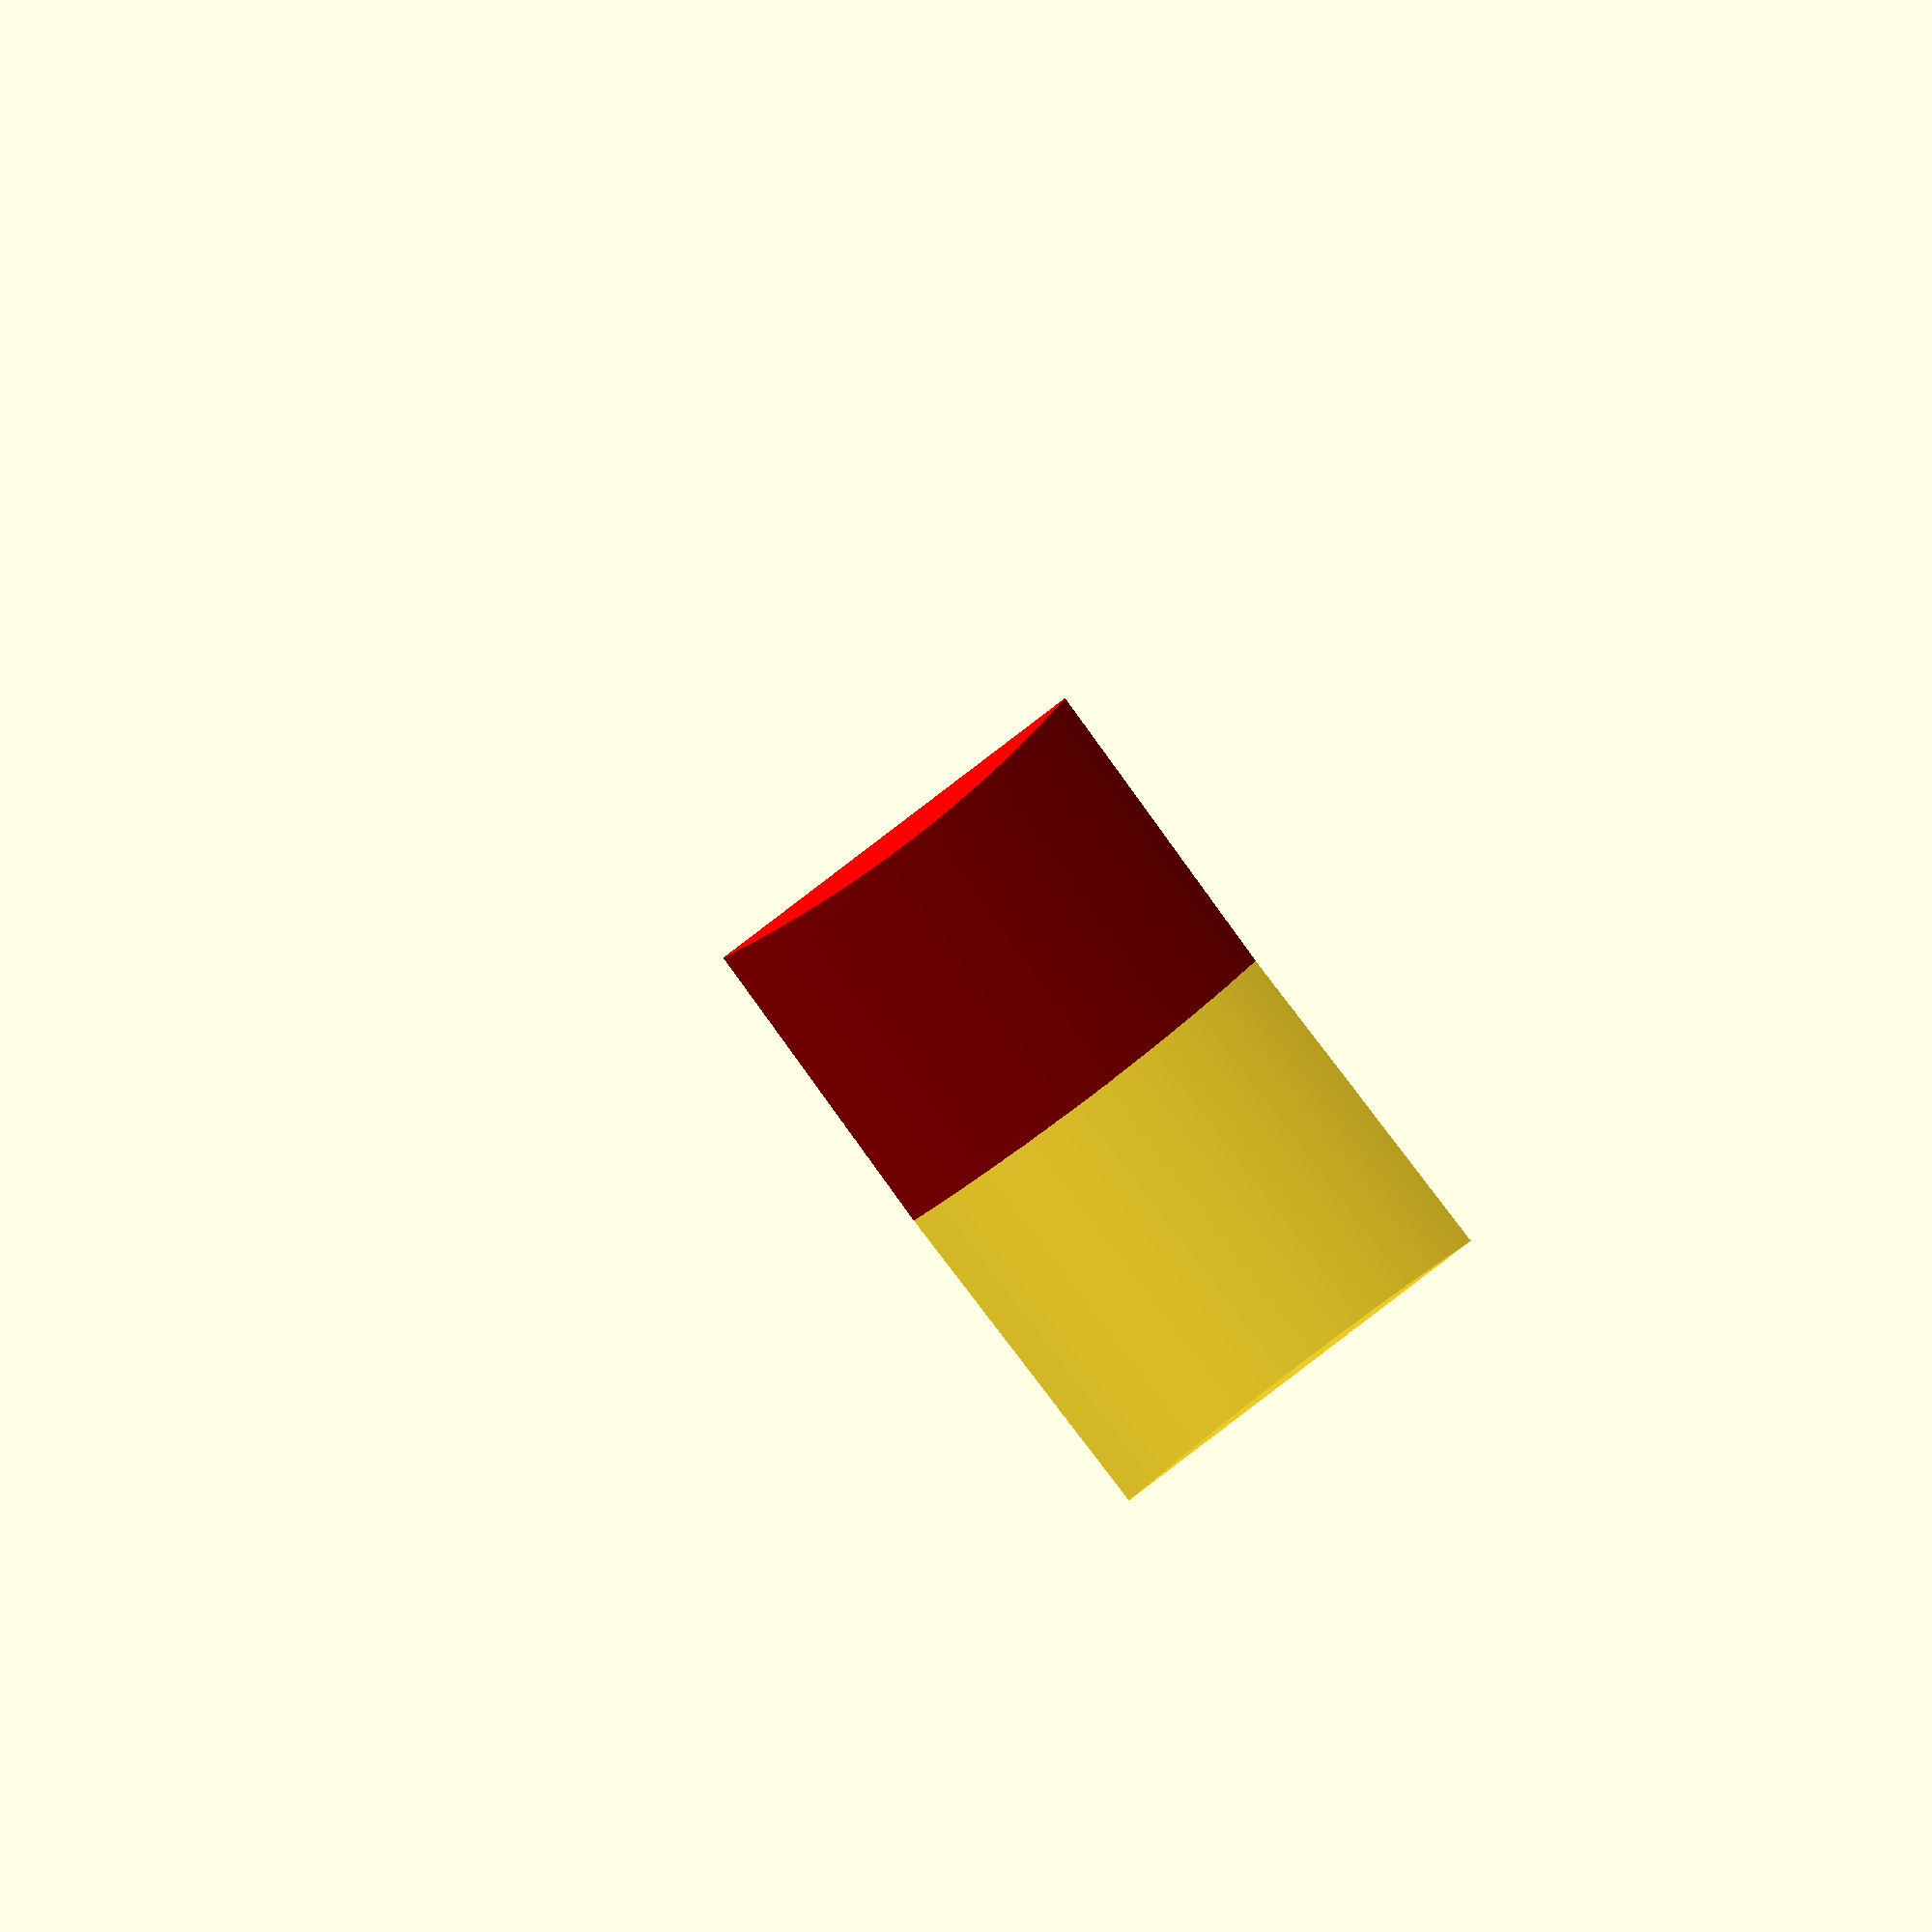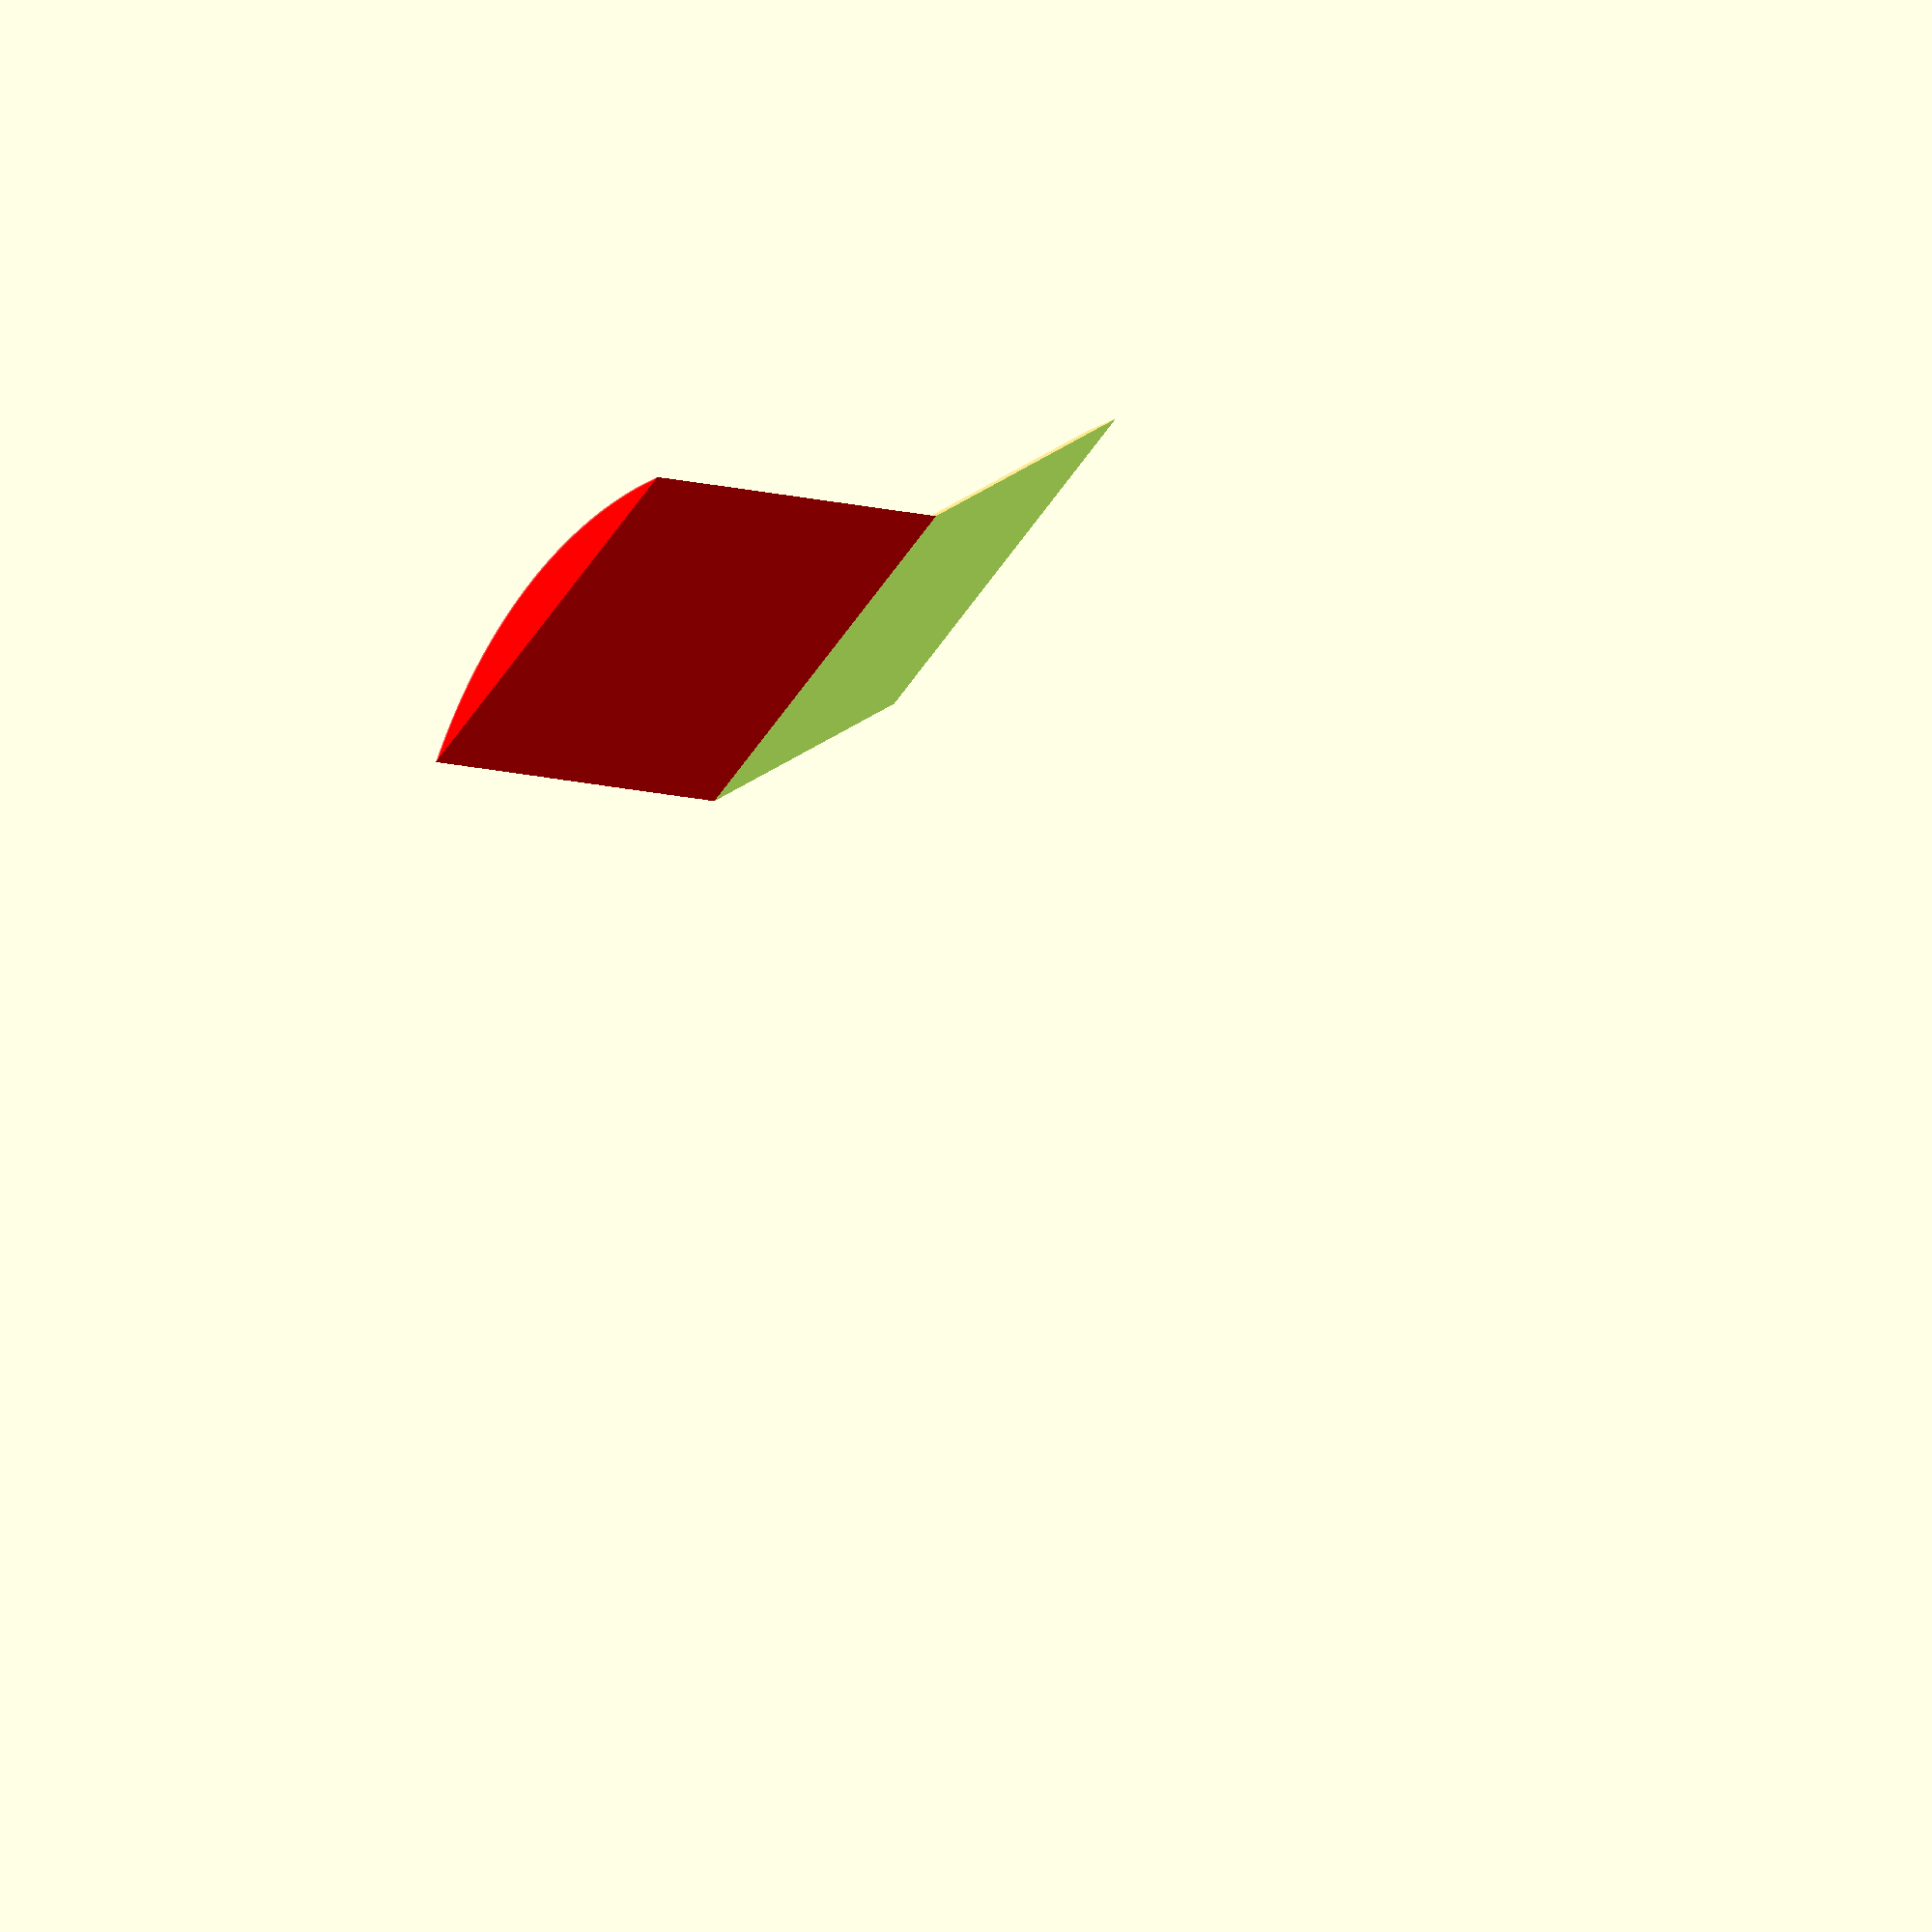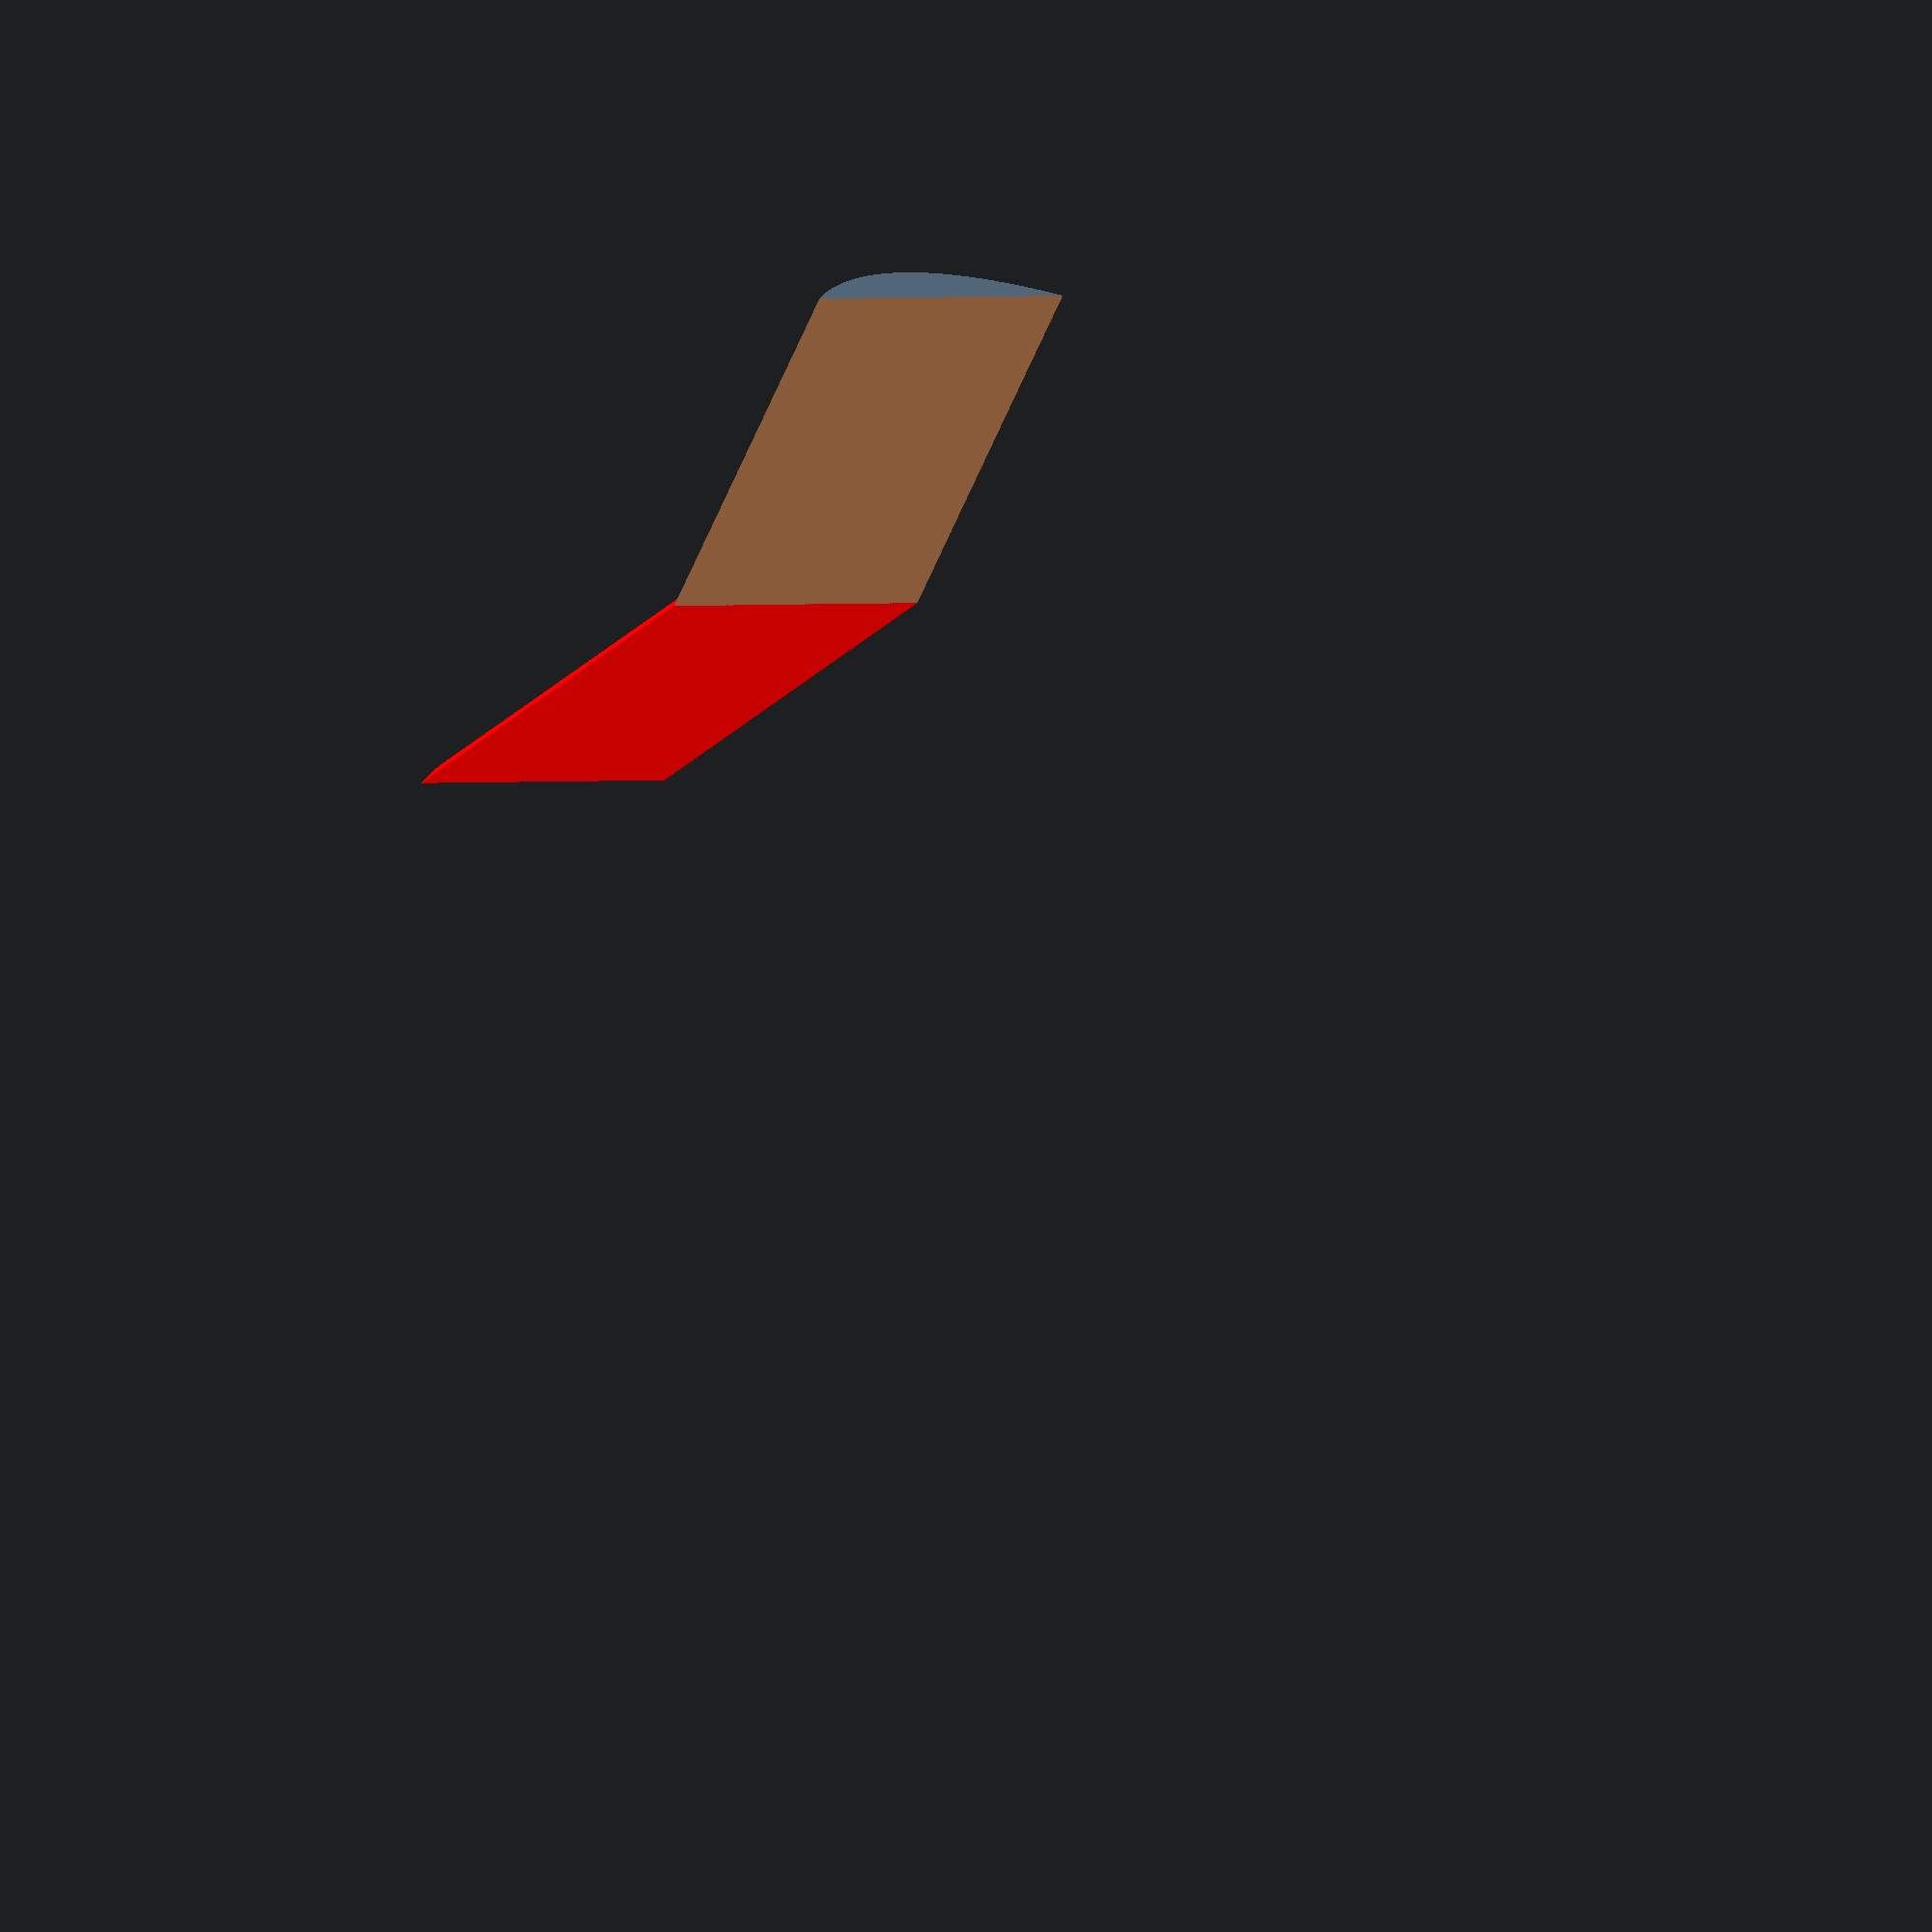
<openscad>
$fn = 360;
module wing() {
  translate([0,0,1]) {
  difference() {
    translate([0,0,-12.25]) rotate([0,90,0])
      cylinder(h=9, r= 12.5);
    translate([-1,-15,-31]) cube([12,30,30]);
  }
}
}

wing();
translate([9,0,0]) rotate([0,-30,0])  color("red") wing();
</openscad>
<views>
elev=6.6 azim=232.7 roll=1.4 proj=o view=wireframe
elev=105.6 azim=134.5 roll=43.7 proj=o view=edges
elev=134.2 azim=234.1 roll=45.7 proj=o view=wireframe
</views>
